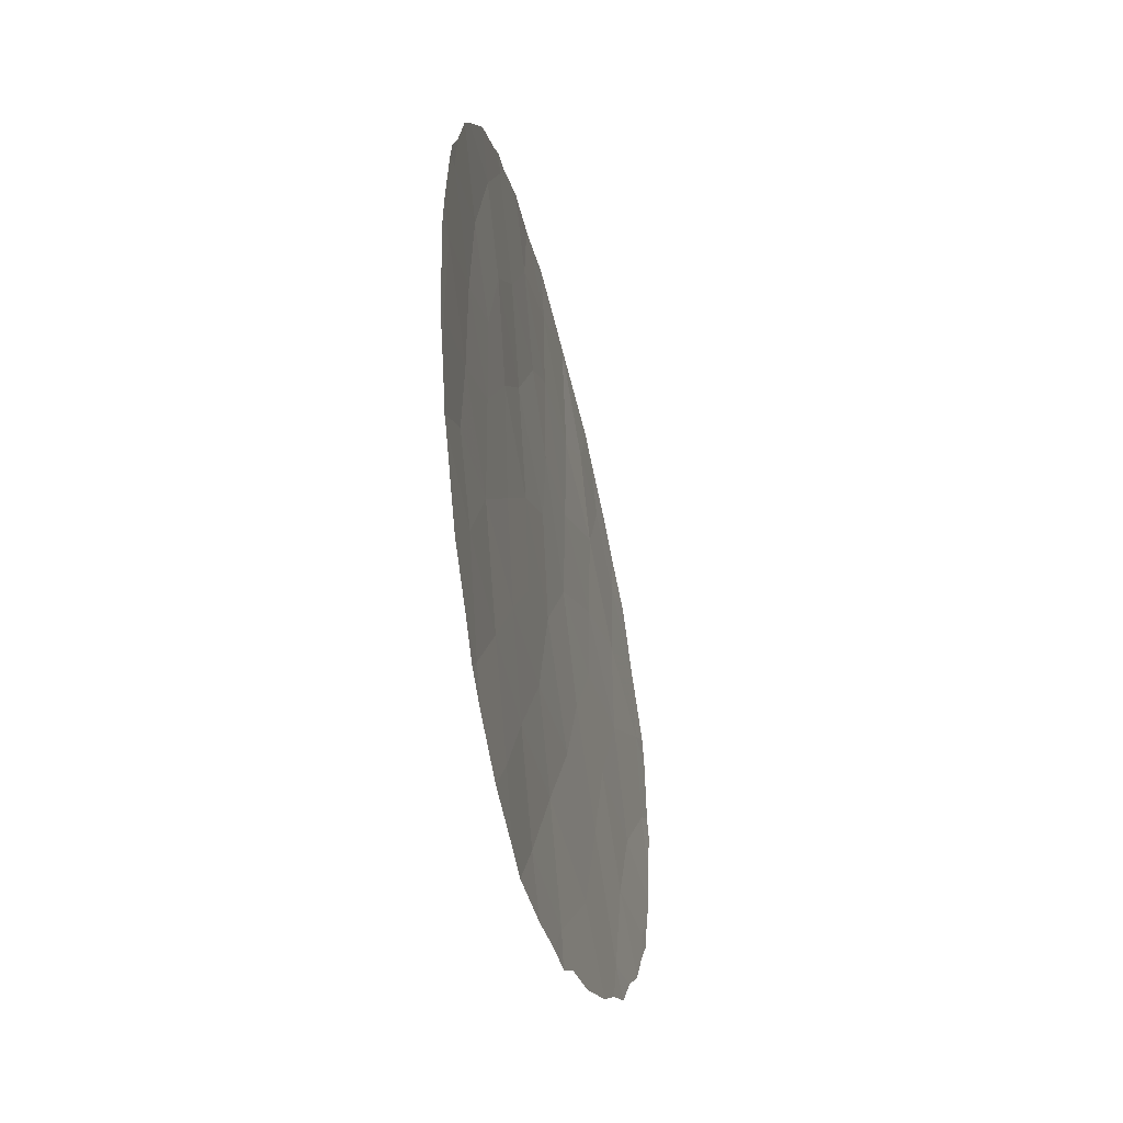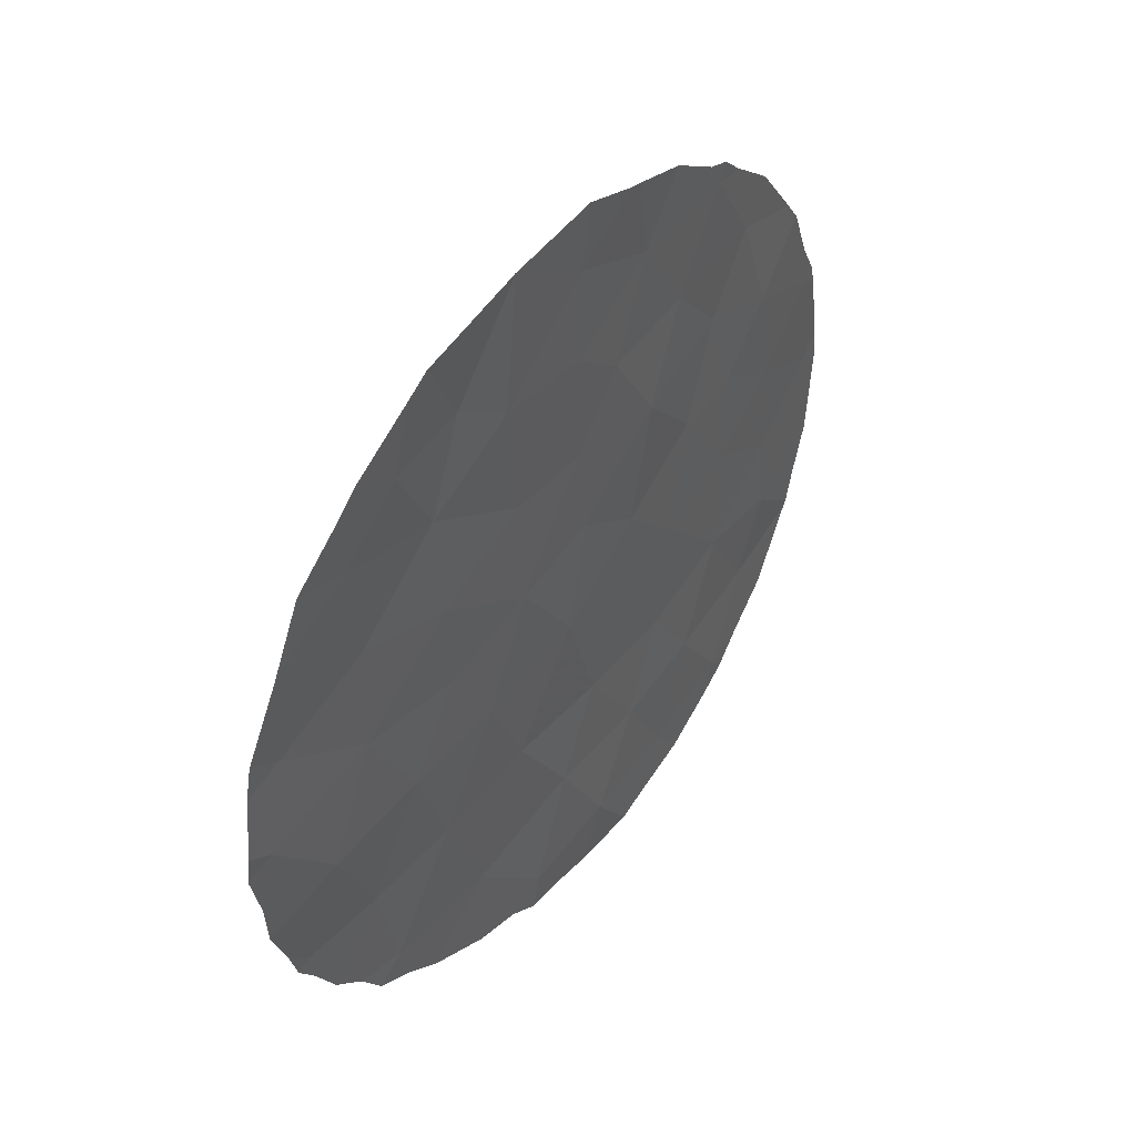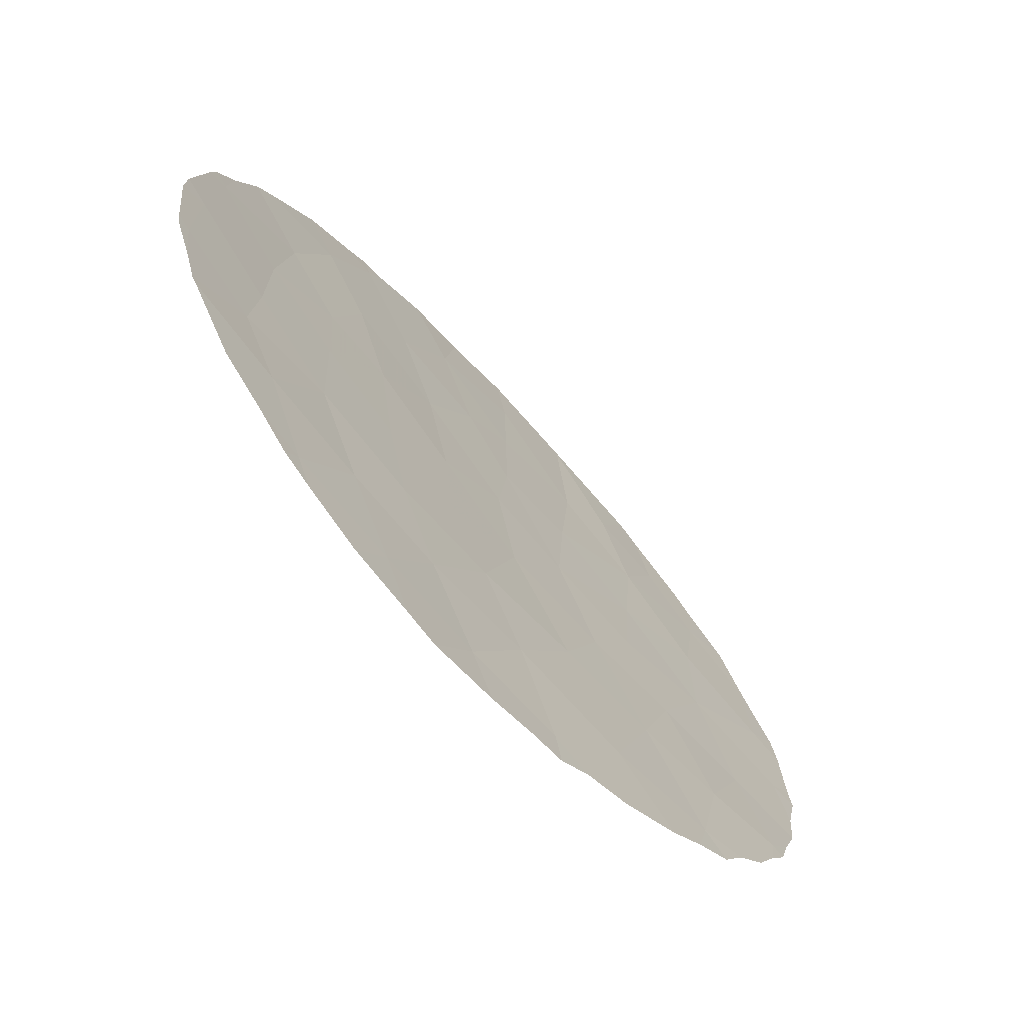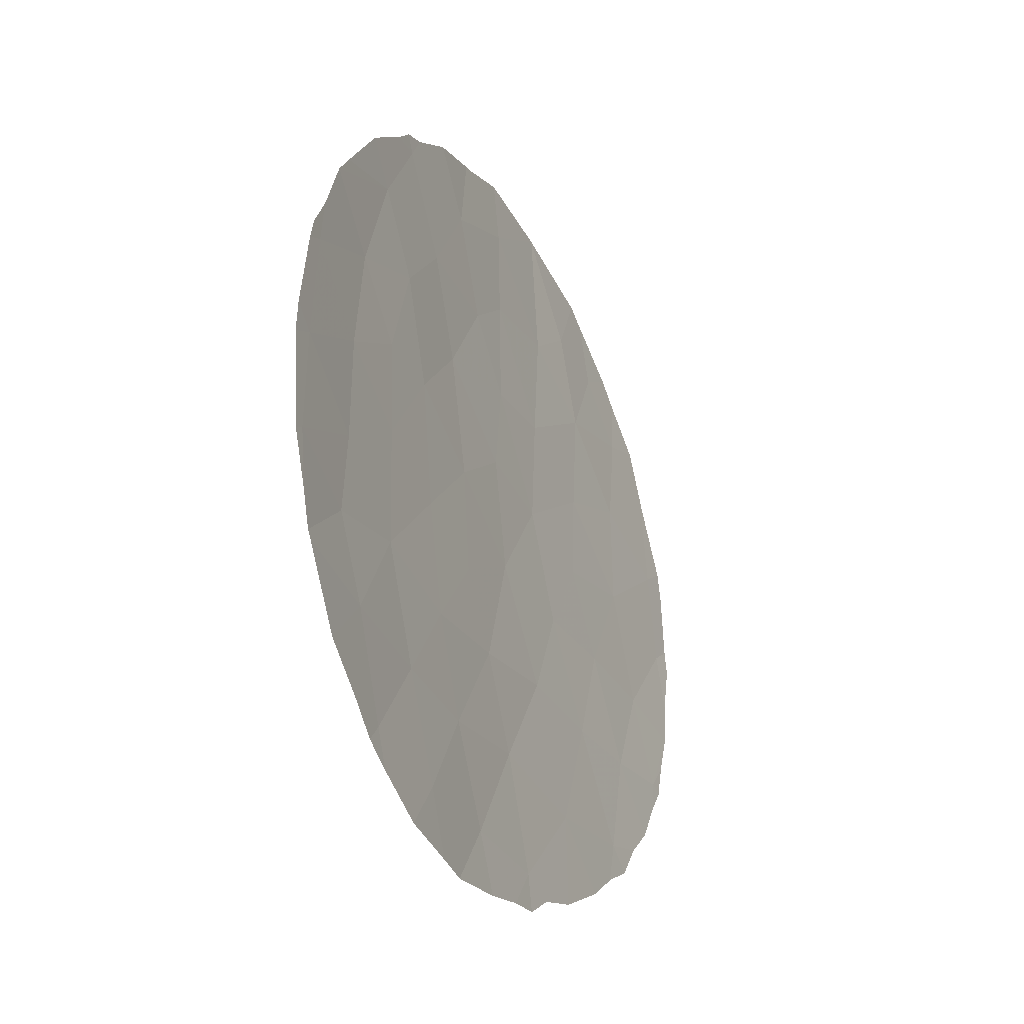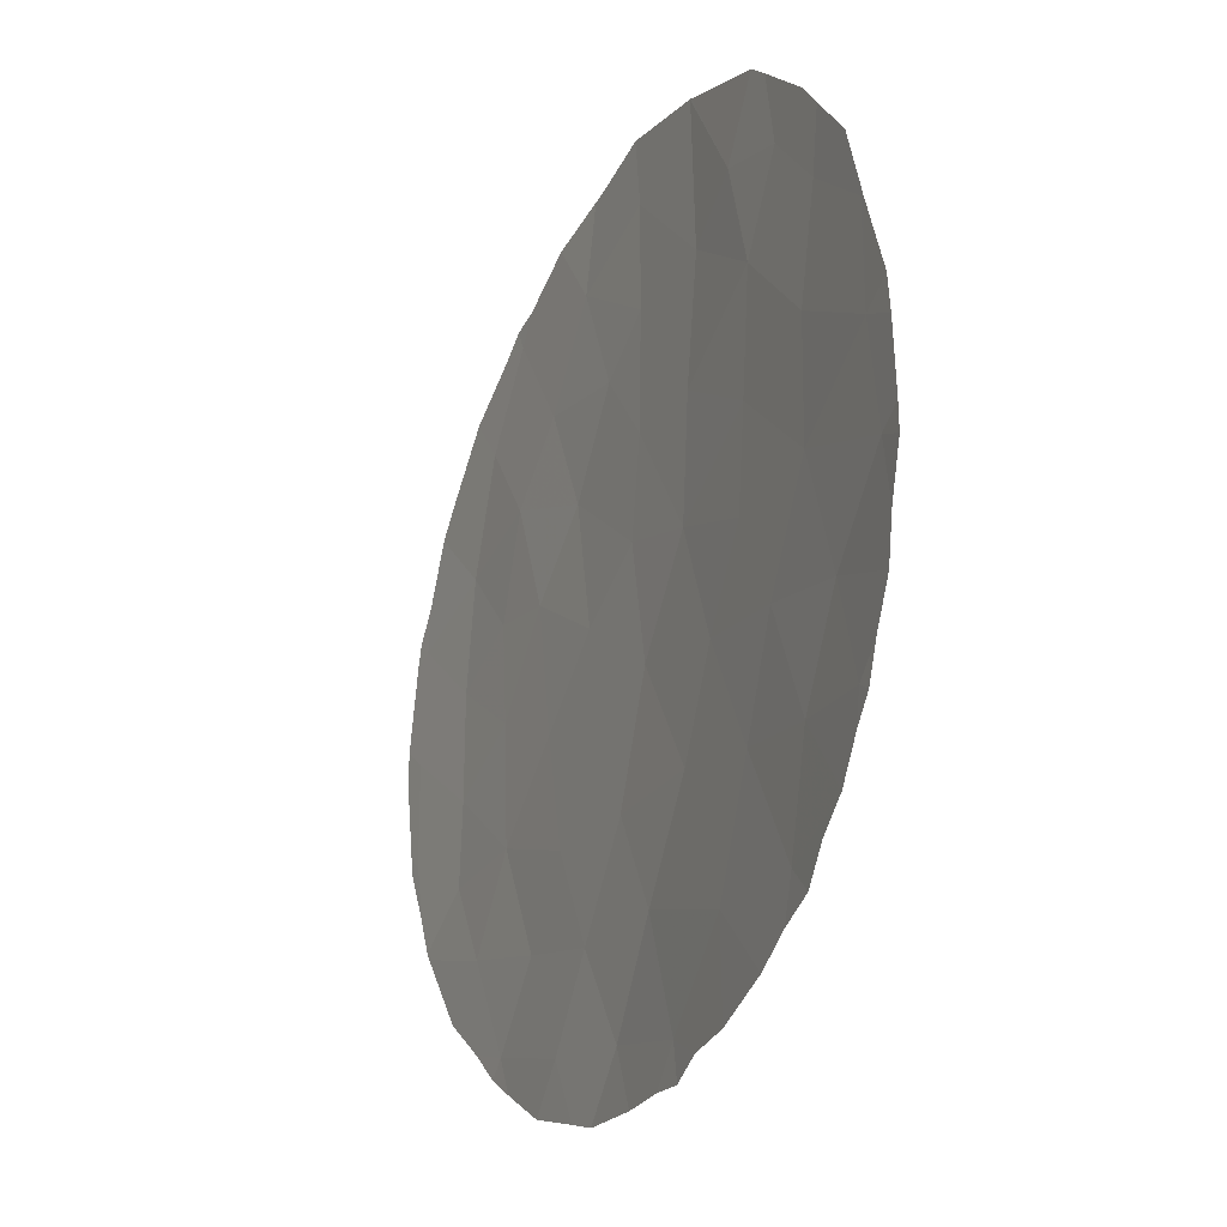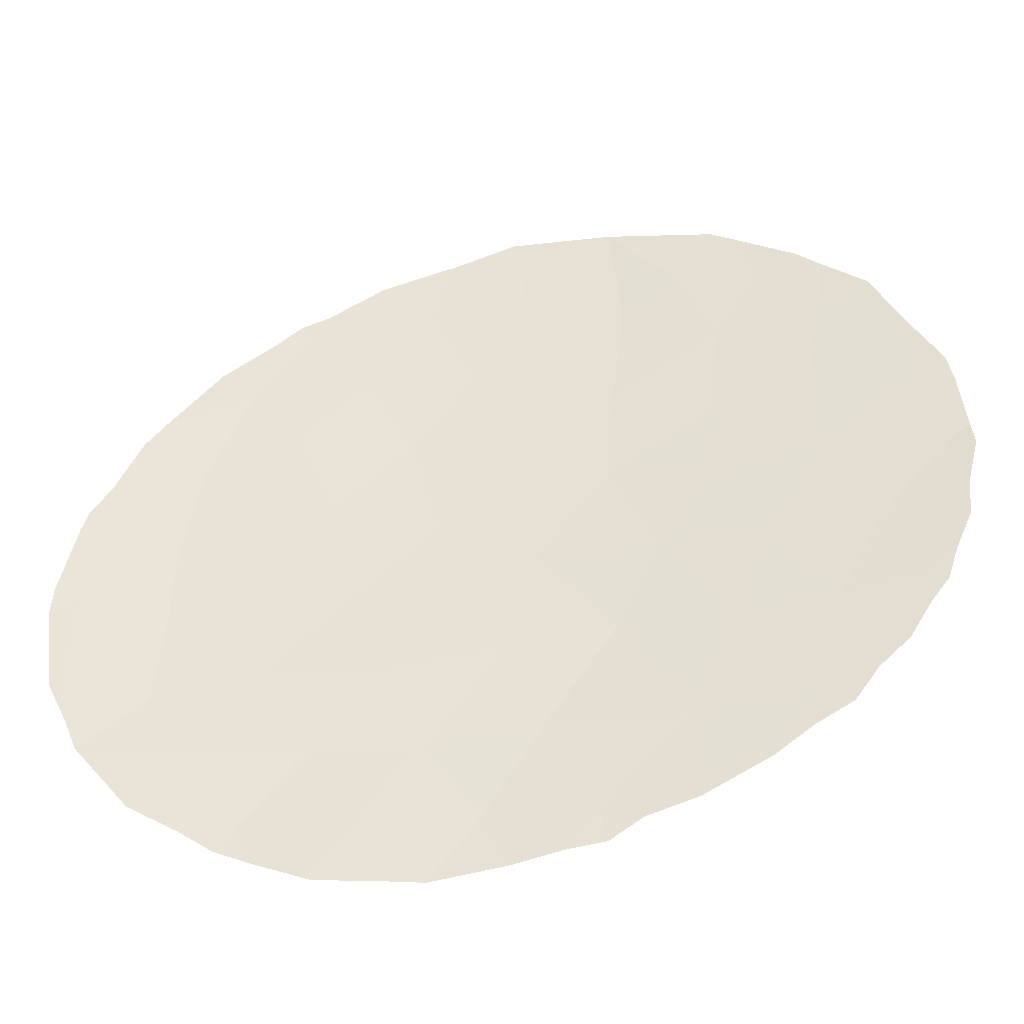
<metadata>
{"format":"obj","ext":"obj","renderer":"f3d","projection":"perspective","resolution":1024,"background":"white","views":[{"elev":-44.5,"azim":131.2,"up":"+Z"},{"elev":45.2,"azim":-27.3,"up":"+Z"},{"elev":-68.2,"azim":160.1,"up":"+Z"},{"elev":-31.3,"azim":142.6,"up":"+Z"},{"elev":-11.7,"azim":-85.5,"up":"+Z"},{"elev":-42.0,"azim":-142.8,"up":"+Z"}]}
</metadata>
<code>
v -42.19 19.68 15.1
v -42.24 19.64 17.01
v -50.12 14.99 16.37
v -51.91 14.05 16.5
v -52.9 13.53 18.5
v -52.85 13.54 20.53
v -51.28 14.34 21.79
v -43.52 18.83 10.59
v -49.4 15.27 25.11
v -54.62 12.66 19.9
v -50.68 14.65 23.48
v -54.42 12.84 14.87
v -42.51 19.46 19
v -48.24 16.03 12.56
v -51.01 14.52 17.99
v -43.7 18.74 14.08
v -46.18 17.19 22.99
v -45.1 17.88 15.77
v -47.41 16.52 14.13
v -45.36 17.73 10.48
v -52.94 13.57 14.66
v -42.75 19.34 12.28
v -42.05 19.76 13.59
v -45.53 17.65 13.81
v -52.52 13.79 12.67
v -53.72 13.11 16.49
v -40.69 20.68 14.15
v -40.94 20.51 18
v -48.99 15.62 10.56
v -47.92 16.18 20.14
v -47.7 16.32 18.42
v -44.11 18.5 19.84
v -45.17 17.82 21.2
v -43.2 19.05 21.08
v -46.27 17.18 12.17
v -43.54 18.84 17.96
v -54.45 12.7 21.64
v -46.58 17.01 15.35
v -47.19 16.6 10.58
v -44.55 18.22 12.21
v -45.92 17.34 19.49
v -48.1 16.09 16.38
v -49.37 15.41 14.55
v -51.26 14.42 14.54
v -46.39 17.1 17.3
v -46.93 16.74 21.27
v -52.01 13.91 23.36
v -54.94 12.49 18.14
v -47.86 16.17 23.96
v -43.63 18.78 16.23
v -53.12 13.35 22.41
v -40.74 20.65 15.97
v -50.47 14.86 12.33
v -49.27 15.43 18.27
v -49.63 15.18 22.57
v -44.11 18.47 22.74
v -44.77 18.08 18.04
v -47.9 16.16 22.19
v -51.12 14.43 19.72
v -49.41 15.34 20.4
v -48.49 15.91 9.798
v -47.63 16.38 9.567
v -49.38 15.29 25.12
v -49.39 15.28 25.13
v -41.93 19.86 11.24
v -41.11 20.4 12.43
v -54.86 12.6 15.42
v -55.16 12.43 16.25
v -55.23 12.37 17.08
v -40.83 20.58 13.14
v -41.03 20.44 12.55
v -53.95 13.08 13.53
v -53.4 13.35 12.96
v -40.61 20.74 17.76
v -40.71 20.67 18.18
v -40.49 20.81 14.01
v -40.46 20.83 14.28
v -51.69 14.05 24.58
v -51.29 14.26 24.82
v -55.43 12.26 18.01
v -53.2 13.28 23.5
v -52.77 13.5 23.9
v -42.72 19.34 10.68
v -54.48 12.68 21.71
v -54.01 12.89 22.78
v -46.42 17.07 9.35
v -41.04 20.45 18.84
v -41.45 20.18 19.96
v -49.45 15.25 25.11
v -40.31 20.94 15.67
v -49.11 15.56 9.895
v -41.77 19.98 20.44
v -42.66 19.41 21.76
v -43.57 18.82 22.63
v -43.25 18.99 10.23
v -49.41 15.27 25.13
v -55.37 12.27 18.48
v -44.4 18.28 23.29
v -45.36 17.69 24.05
v -46.42 17.01 24.53
v -54.35 12.88 14.28
v -54.68 12.71 14.77
v -54.52 12.66 21.62
v -55.15 12.38 20.32
v -43.95 18.56 23.07
v -44.75 18.09 9.533
v -45.86 17.42 9.419
v -40.35 20.92 16.25
v -49.67 15.27 10.32
v -50.53 14.83 10.62
v -51.66 14.24 11.31
v -52.32 13.9 11.87
v -43.78 18.67 9.964
v -52.98 13.56 12.3
v -47.67 16.26 25.11
v -55.26 12.33 19.71
v -46.61 16.89 24.6
f 14 39 35
f 40 16 24
f 16 18 24
f 39 29 61
f 39 61 62
f 9 63 64
f 22 65 66
f 40 24 35
f 12 26 68
f 12 68 67
f 26 48 69
f 26 69 68
f 27 23 71
f 27 71 70
f 23 22 66
f 23 66 71
f 13 2 28
f 14 19 43
f 43 42 3
f 25 21 72
f 25 72 73
f 22 16 40
f 44 4 21
f 44 25 53
f 25 44 21
f 28 74 75
f 27 76 77
f 27 70 76
f 47 11 79
f 47 79 78
f 4 5 26
f 48 80 69
f 51 47 82
f 51 82 81
f 15 5 4
f 1 50 16
f 38 24 18
f 20 35 39
f 50 2 36
f 22 8 83
f 22 83 65
f 14 35 19
f 37 51 85
f 37 85 84
f 33 17 46
f 45 18 57
f 34 32 13
f 32 57 36
f 39 62 86
f 13 28 87
f 13 87 88
f 31 30 54
f 11 9 89
f 11 89 79
f 52 27 77
f 52 77 90
f 1 27 52
f 2 1 52
f 52 28 2
f 29 91 61
f 53 43 44
f 7 6 59
f 27 1 23
f 34 13 88
f 34 88 92
f 28 75 87
f 56 34 93
f 56 93 94
f 2 50 1
f 3 54 15
f 8 95 83
f 9 96 89
f 48 97 80
f 59 15 54
f 17 56 98
f 17 98 99
f 19 38 42
f 40 20 8
f 40 35 20
f 31 41 30
f 16 22 23
f 1 16 23
f 17 99 100
f 43 19 42
f 42 31 54
f 39 14 29
f 11 55 9
f 4 44 3
f 45 31 42
f 12 102 101
f 47 78 82
f 21 26 12
f 26 21 4
f 47 7 11
f 10 37 103
f 10 103 104
f 37 84 103
f 6 10 5
f 30 46 58
f 17 49 58
f 55 49 9
f 51 6 7
f 7 47 51
f 18 16 50
f 18 50 57
f 57 50 36
f 36 2 13
f 22 40 8
f 38 19 24
f 24 19 35
f 37 6 51
f 6 37 10
f 51 81 85
f 56 94 105
f 38 18 45
f 20 107 106
f 10 48 5
f 20 39 86
f 20 86 107
f 11 7 55
f 31 45 41
f 57 41 45
f 32 36 13
f 41 33 46
f 33 56 17
f 60 7 59
f 12 67 102
f 52 90 108
f 28 52 108
f 28 108 74
f 53 14 43
f 44 43 3
f 5 15 59
f 29 109 91
f 29 53 110
f 29 110 109
f 14 53 29
f 53 25 112
f 53 112 111
f 3 15 4
f 8 113 95
f 21 12 101
f 21 101 72
f 8 20 106
f 8 106 113
f 42 38 45
f 53 111 110
f 56 105 98
f 25 73 114
f 25 114 112
f 9 49 115
f 9 115 63
f 34 92 93
f 48 10 116
f 48 116 97
f 49 117 115
f 49 17 100
f 49 100 117
f 48 26 5
f 10 104 116
f 9 64 96
f 33 41 32
f 57 32 41
f 42 54 3
f 55 58 49
f 34 56 33
f 30 41 46
f 60 58 55
f 58 60 30
f 17 58 46
f 32 34 33
f 59 54 60
f 55 7 60
f 5 59 6
f 60 54 30

</code>
